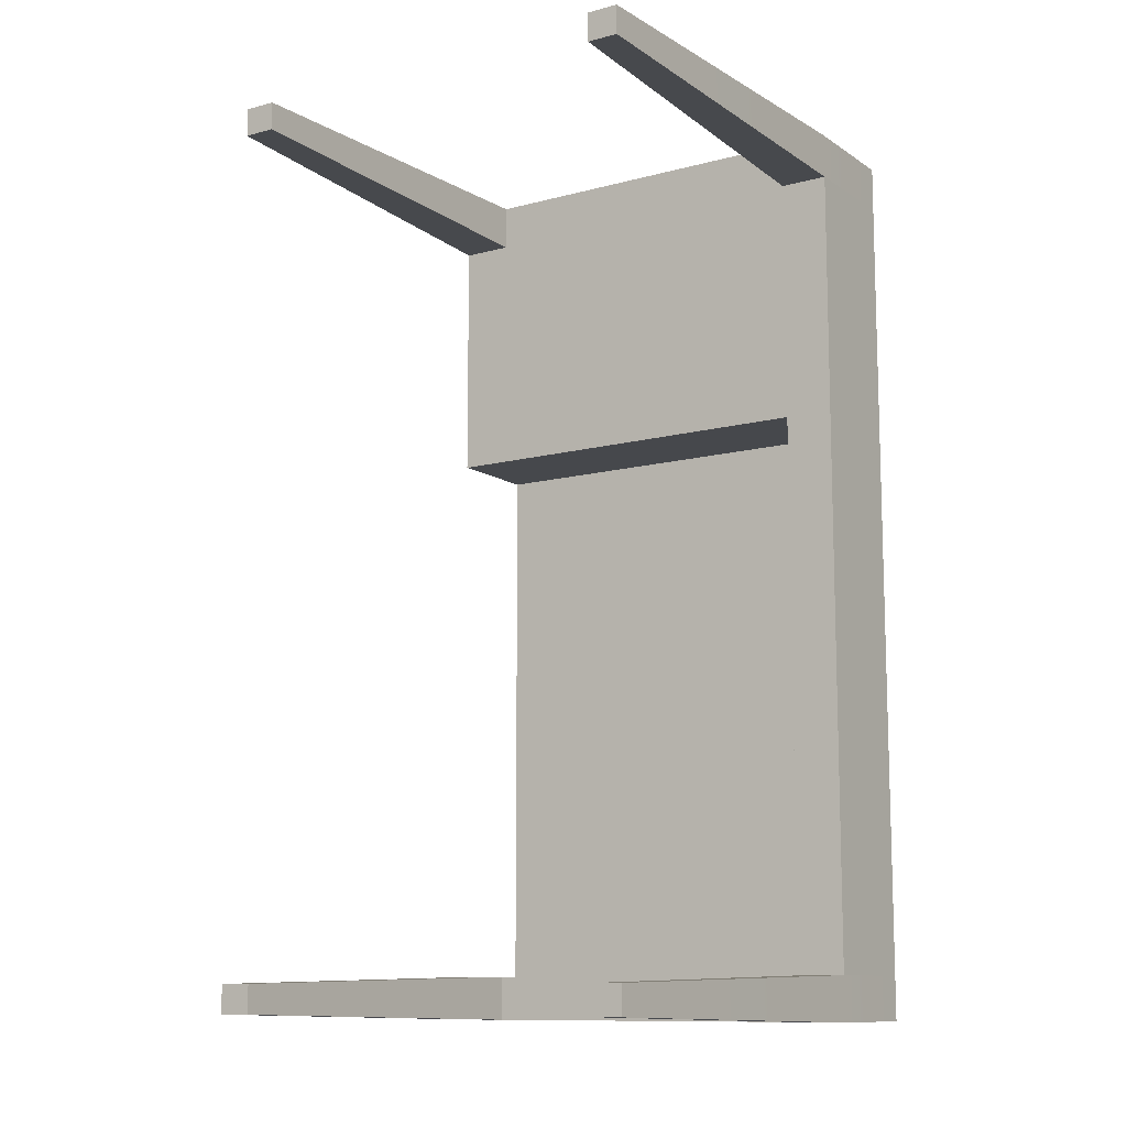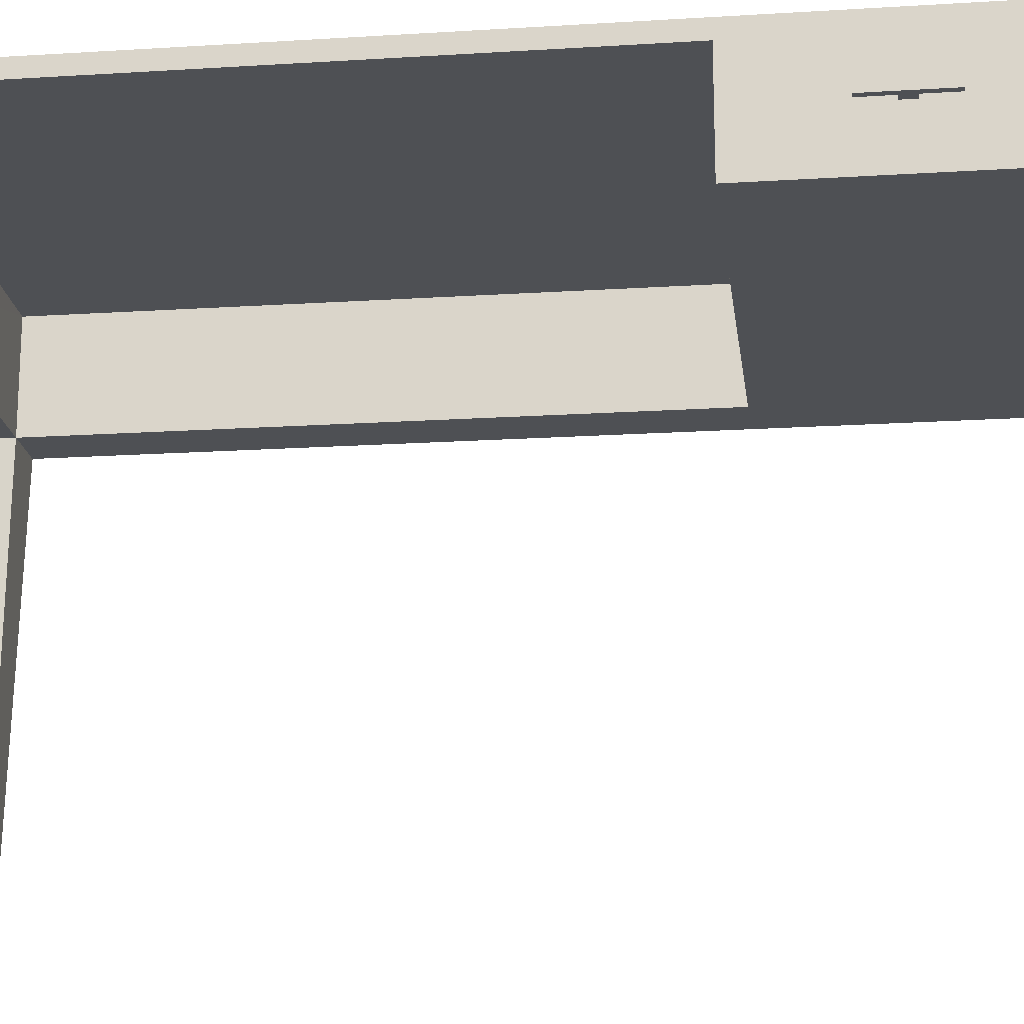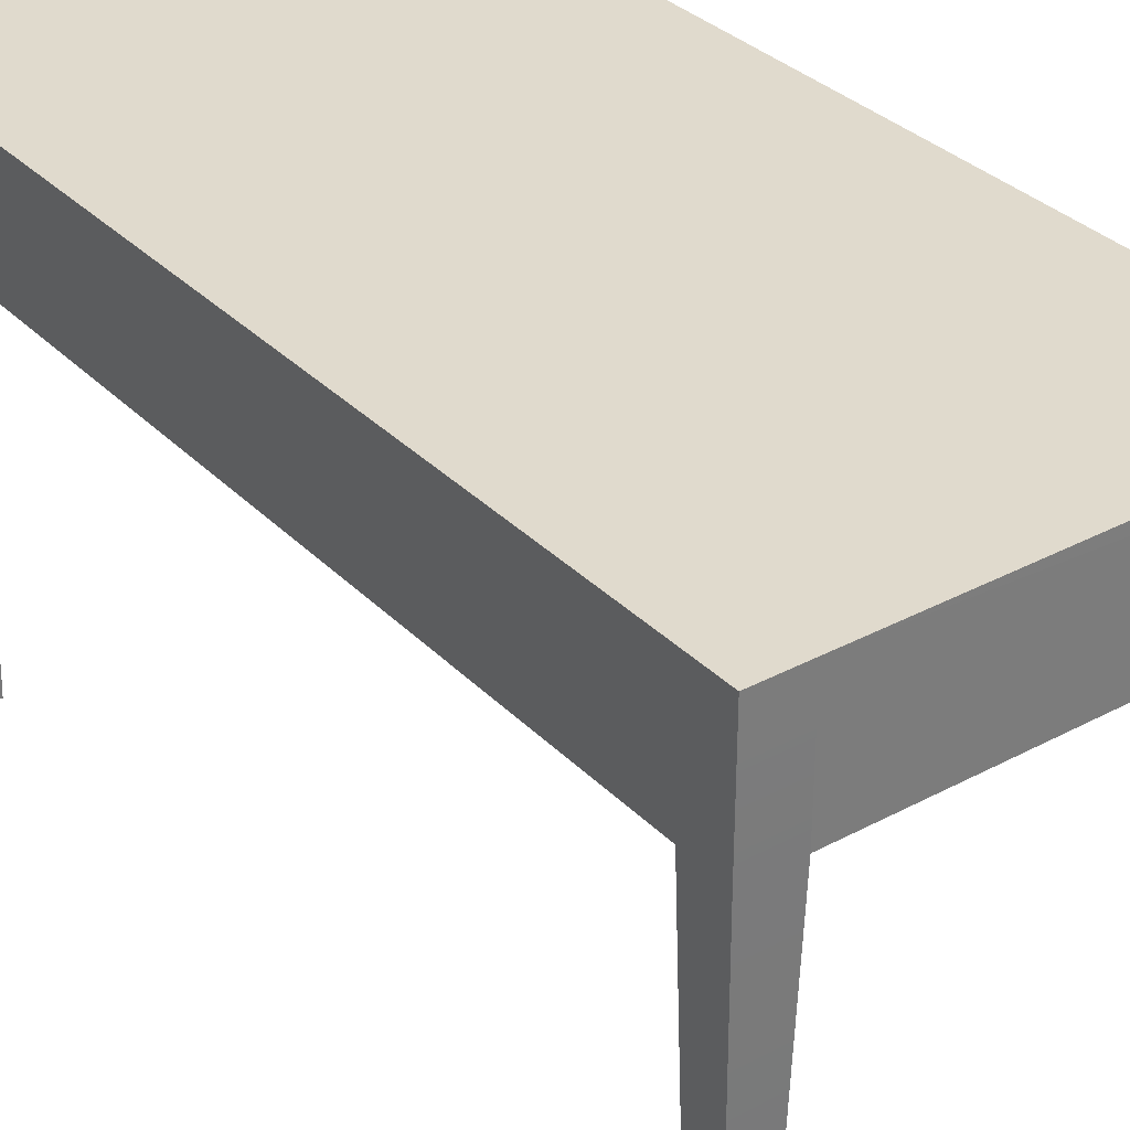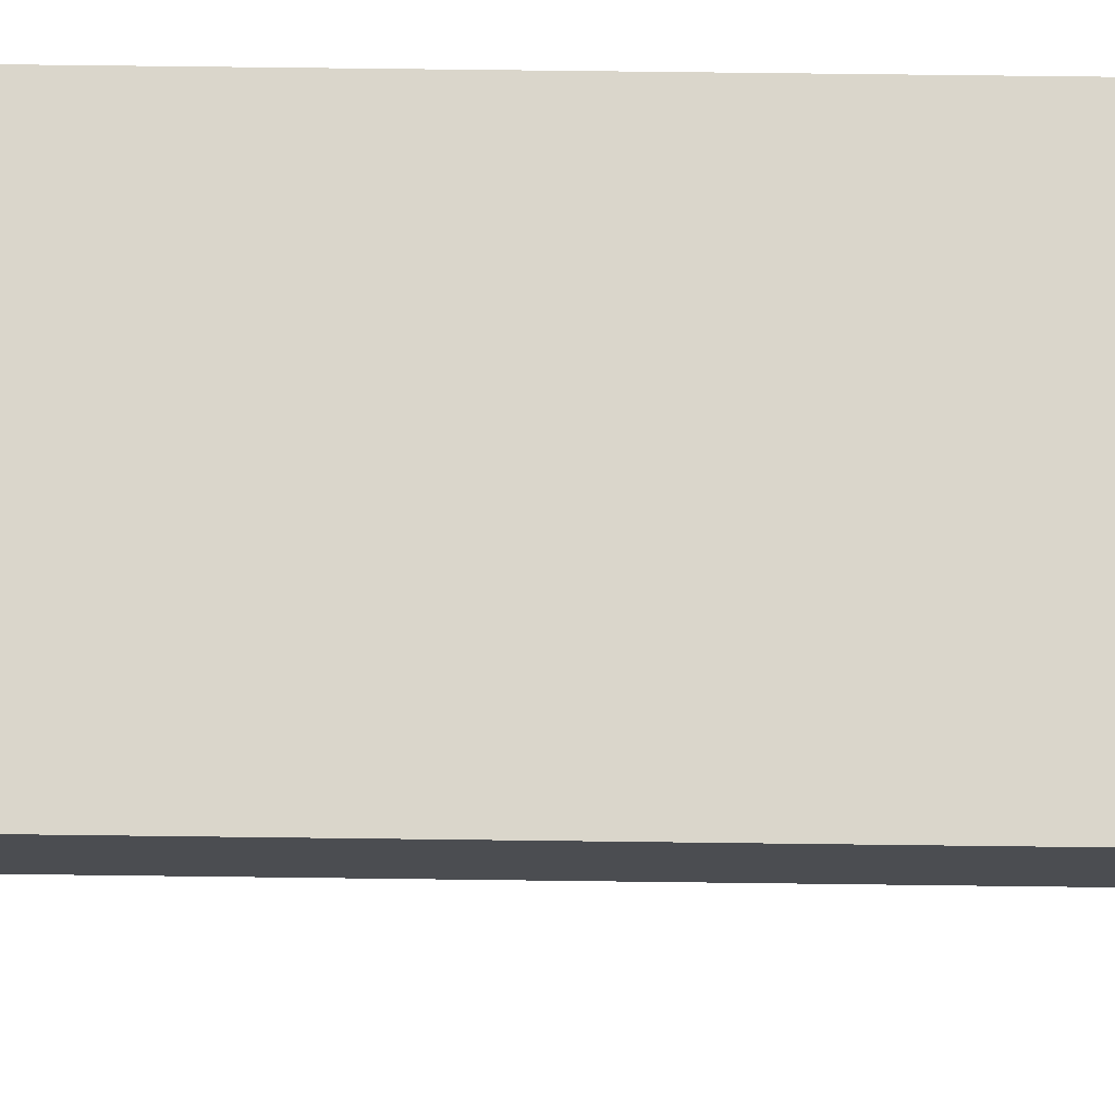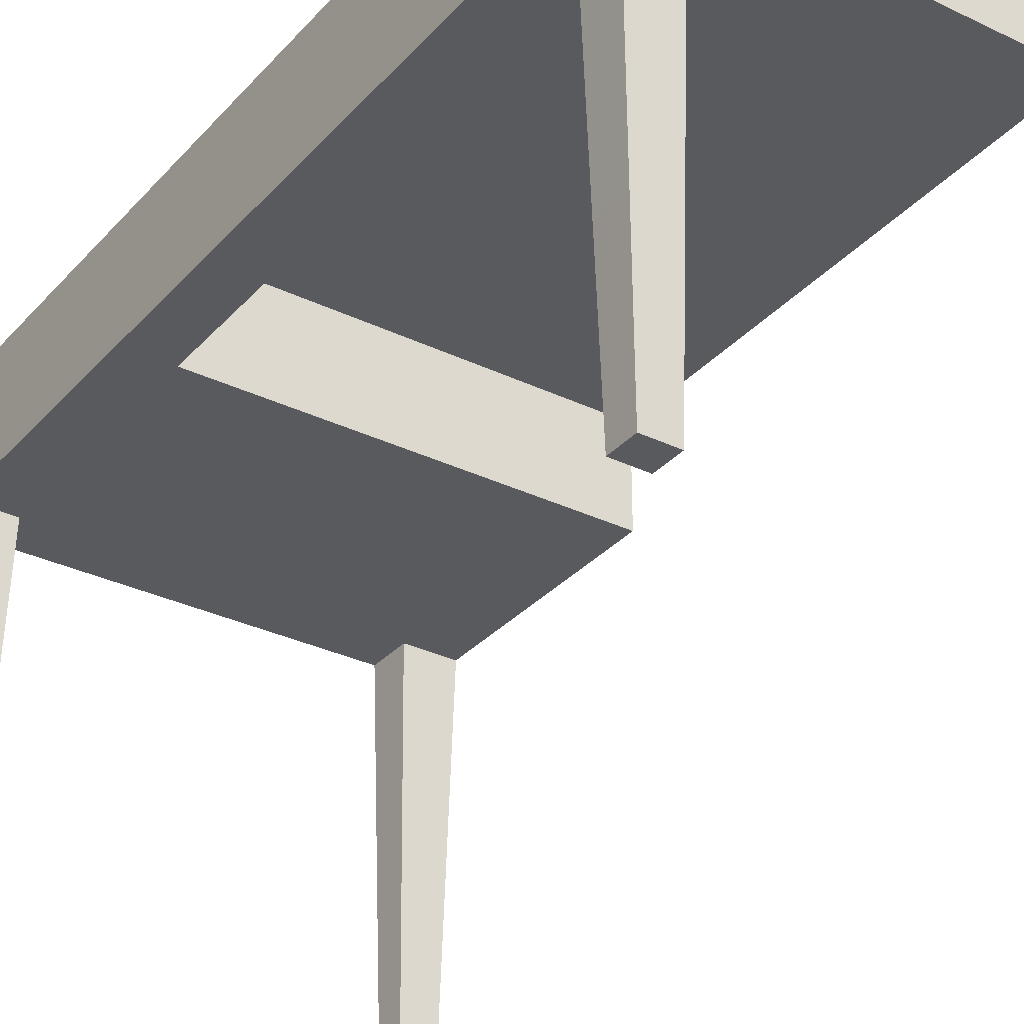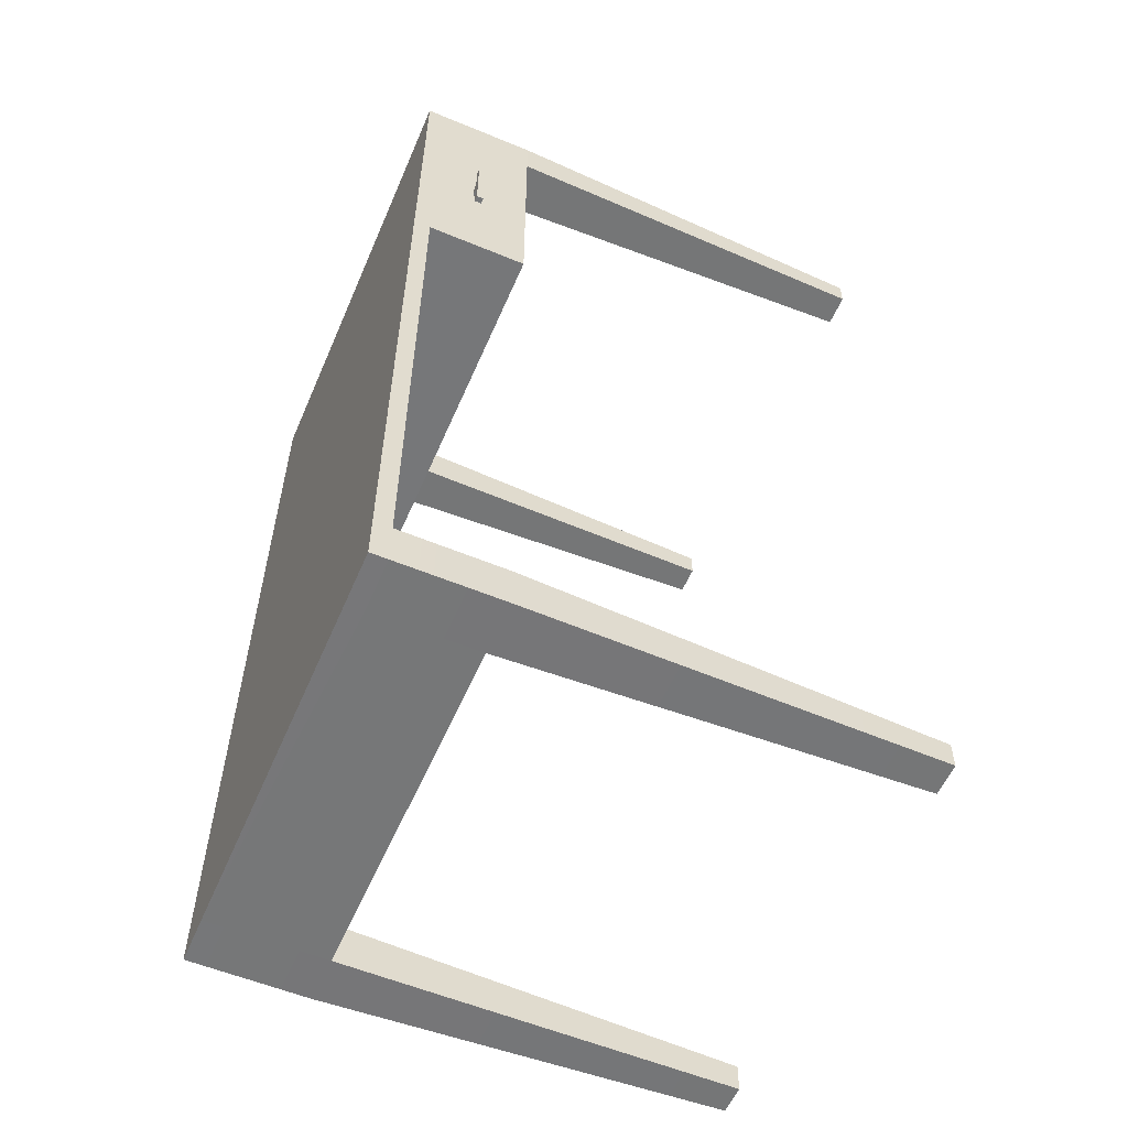
<metadata>
{"format":"obj","ext":"obj","renderer":"f3d","projection":"perspective","resolution":1024,"background":"white","views":[{"elev":-11.1,"azim":33.1,"up":"+Z"},{"elev":-18.7,"azim":-83.1,"up":"+Y"},{"elev":33.0,"azim":143.6,"up":"+Y"},{"elev":74.1,"azim":90.7,"up":"+Y"},{"elev":-31.7,"azim":145.8,"up":"+Y"},{"elev":-57.1,"azim":-113.3,"up":"+Z"}]}
</metadata>
<code>
o desk_low_meshId0_name
v -0.003723 0.005294 0.01
v 0.004068 0.005294 0.01
v 0.004068 0.005662 0.01
v -0.003723 0.005662 0.01
v -0.003723 0.005662 0.01
v 0.004068 0.005662 0.01
v 0.004068 0.005662 0.008993
v -0.003723 0.005662 0.008993
v -0.003723 0.005662 -0.009999
v 0.004068 0.005662 -0.009999
v 0.004068 0.005294 -0.009999
v -0.003723 0.005294 -0.01
v -0.003723 0.003069 0.008993
v 0.004068 0.003069 0.008993
v 0.004068 0.003069 0.01
v -0.003723 0.003069 0.01
v 0.00515 0.005294 0.01
v 0.00515 0.005294 0.008993
v 0.00515 0.005662 0.008993
v 0.00515 0.005662 0.01
v -0.004864 0.005294 0.008993
v -0.004864 0.005294 0.01
v -0.004864 0.005662 0.01
v -0.004864 0.005662 0.008993
v -0.004864 0.005294 -0.009007
v -0.004864 0.005294 0.003456
v -0.004864 0.005662 0.003456
v -0.004864 0.005662 -0.009007
v -0.003723 0.005294 -0.009007
v 0.004068 0.005294 -0.009007
v 0.004068 0.005294 0.003456
v -0.003723 0.005294 0.003456
v 0.00515 0.005662 0.003456
v 0.00515 0.005294 0.003456
v 0.00515 0.005294 -0.009007
v 0.00515 0.005662 -0.009007
v -0.003723 0.005662 0.003456
v 0.004068 0.005662 0.003456
v 0.004068 0.005662 -0.009007
v -0.003723 0.005662 -0.009007
v 0.004276 -0.005662 0.009186
v 0.004943 -0.005662 0.009186
v 0.004943 -0.005662 0.009807
v 0.004276 -0.005662 0.009807
v 0.00515 0.005294 0.01
v 0.00515 0.005662 0.01
v 0.00515 0.005662 0.008993
v 0.00515 0.005662 0.01
v 0.00515 0.005662 -0.009007
v 0.00515 0.005662 0.003456
v 0.00515 0.005662 -0.009999
v 0.00515 0.005294 -0.009999
v 0.004068 0.003069 0.003456
v 0.004068 0.003069 -0.009007
v 0.00515 0.003069 -0.009007
v 0.00515 0.003069 0.003456
v -0.003723 0.005294 0.003456
v 0.004068 0.005294 0.003456
v 0.004068 0.003069 0.003456
v -0.003723 0.003069 0.003456
v 0.004068 0.005294 0.01
v -0.003723 0.005294 0.01
v -0.003723 0.003069 0.01
v 0.004068 0.003069 0.01
v -0.004864 0.005294 0.01
v -0.004864 0.005294 0.008993
v -0.004864 0.003069 0.008993
v -0.004864 0.003069 0.01
v 0.00515 0.005294 0.008993
v 0.00515 0.005294 0.01
v 0.00515 0.003069 0.01
v 0.00515 0.003069 0.008993
v 0.00515 0.005294 0.01
v 0.004068 0.005294 0.01
v 0.004068 0.003069 0.01
v 0.00515 0.003069 0.01
v 0.004068 0.005294 0.003456
v 0.004068 0.005294 -0.009007
v 0.004068 0.003069 -0.009007
v 0.004068 0.003069 0.003456
v 0.004068 0.005294 -0.009999
v 0.00515 0.005294 -0.009999
v 0.00515 0.003069 -0.009999
v 0.004068 0.003069 -0.009999
v 0.00515 0.005294 -0.009007
v 0.00515 0.005294 0.003456
v 0.00515 0.003069 0.003456
v 0.00515 0.003069 -0.009007
v -0.004864 0.005294 0.003456
v -0.004864 0.003069 0.003456
v -0.003723 0.003069 0.003456
v 0.004068 0.003069 0.003456
v 0.00515 0.003069 0.003456
v 0.00515 0.003069 0.008993
v 0.00515 0.005294 0.008993
v 0.00515 0.003069 0.008993
v -0.003723 0.005662 -0.009999
v 0.004068 0.005662 -0.009999
v -0.004864 0.005294 -0.01
v -0.004864 0.005662 -0.009999
v 0.004943 -0.005662 -0.009197
v 0.004276 -0.005662 -0.009197
v 0.004276 -0.005662 -0.009809
v 0.004943 -0.005662 -0.009809
v 0.00515 0.005294 -0.009999
v 0.00515 0.005294 -0.009007
v 0.00515 0.003069 -0.009007
v 0.00515 0.003069 -0.009999
v 0.00515 0.005294 -0.009999
v 0.00515 0.005662 -0.009999
v 0.00515 0.005662 -0.009999
v -0.004864 0.005662 0.003456
v -0.004864 0.005662 -0.009007
v -0.004864 0.005662 0.008993
v -0.004864 0.005662 0.01
v -0.004864 0.005294 0.01
v -0.004864 0.005662 0.01
v -0.004864 0.005294 0.01
v -0.004864 0.003069 0.01
v -0.004646 -0.005662 0.009186
v -0.003942 -0.005662 0.009186
v -0.003942 -0.005662 0.009807
v -0.004646 -0.005662 0.009807
v -0.004864 0.003069 0.003456
v -0.004864 0.003069 0.008993
v -0.004864 0.005294 0.003456
v -0.004864 0.003069 0.003456
v -0.004864 0.005294 -0.009007
v -0.004864 0.005294 0.003456
v -0.004646 -0.005662 -0.009809
v -0.003942 -0.005662 -0.009809
v -0.003942 -0.005662 -0.009197
v -0.004646 -0.005662 -0.009197
v -0.004864 0.005662 -0.009999
v -0.004864 0.005294 -0.01
v -0.004864 0.005662 -0.009999
v 0.004068 0.003069 0.008993
v 0.00515 0.003069 0.008993
v 0.004943 -0.005662 0.009186
v 0.004276 -0.005662 0.009186
v 0.004943 -0.005662 0.009807
v 0.004943 -0.005662 0.009186
v 0.004276 -0.005662 0.009807
v 0.004943 -0.005662 0.009807
v 0.004068 0.003069 0.01
v 0.004068 0.003069 0.008993
v 0.004276 -0.005662 0.009186
v 0.004276 -0.005662 0.009807
v 0.00515 0.003069 -0.009007
v 0.004068 0.003069 -0.009007
v 0.004276 -0.005662 -0.009197
v 0.004943 -0.005662 -0.009197
v 0.004068 0.003069 -0.009007
v 0.004068 0.003069 -0.009999
v 0.004276 -0.005662 -0.009809
v 0.004276 -0.005662 -0.009197
v 0.004943 -0.005662 -0.009809
v 0.004276 -0.005662 -0.009809
v 0.004943 -0.005662 -0.009197
v 0.004943 -0.005662 -0.009809
v -0.004864 0.003069 0.008993
v -0.003723 0.003069 0.008993
v -0.003942 -0.005662 0.009186
v -0.004646 -0.005662 0.009186
v -0.003723 0.003069 0.008993
v -0.003723 0.003069 0.01
v -0.003942 -0.005662 0.009807
v -0.003942 -0.005662 0.009186
v -0.003723 0.003069 0.01
v -0.004864 0.003069 0.01
v -0.004646 -0.005662 0.009807
v -0.003942 -0.005662 0.009807
v -0.004864 0.003069 0.01
v -0.004864 0.003069 0.008993
v -0.004646 -0.005662 0.009186
v -0.004646 -0.005662 0.009807
v -0.004864 0.005294 -0.01
v -0.003723 0.005294 -0.01
v -0.003726 0.003069 -0.009998
v -0.004862 0.003069 -0.009998
v -0.003723 0.005294 -0.009007
v -0.004864 0.005294 -0.009007
v -0.004862 0.003069 -0.009009
v -0.003726 0.003069 -0.009009
v -0.004864 0.005294 -0.009007
v -0.004864 0.005294 -0.01
v -0.004862 0.003069 -0.009998
v -0.004862 0.003069 -0.009009
v -0.004646 -0.005662 -0.009809
v -0.004646 -0.005662 -0.009197
v -0.004646 -0.005662 -0.009197
v -0.003942 -0.005662 -0.009197
v -0.003726 0.003069 -0.009998
v -0.003726 0.003069 -0.009009
v -0.003942 -0.005662 -0.009197
v -0.003942 -0.005662 -0.009809
v -0.003942 -0.005662 -0.009809
v -0.004646 -0.005662 -0.009809
v 0.004068 0.003069 -0.009007
v 0.004068 0.005294 -0.009007
v -0.003723 0.005294 -0.009007
v -0.003726 0.003069 -0.009009
v -0.003726 0.003069 -0.009998
v -0.003723 0.005294 -0.01
v 0.004068 0.005294 -0.009999
v 0.004068 0.003069 -0.009999
v -0.003726 0.003069 -0.009998
v 0.004068 0.003069 -0.009999
v 0.004068 0.003069 -0.009007
v -0.003726 0.003069 -0.009009
f 4 1 2
f 2 3 4
f 8 5 6
f 6 7 8
f 12 9 10
f 10 11 12
f 16 13 14
f 14 15 16
f 20 17 18
f 18 19 20
f 24 21 22
f 22 23 24
f 28 25 26
f 26 27 28
f 32 29 30
f 30 31 32
f 36 33 34
f 34 35 36
f 40 37 38
f 38 39 40
f 44 41 42
f 42 43 44
f 46 3 2
f 2 45 46
f 48 47 7
f 7 6 48
f 50 49 39
f 39 38 50
f 52 11 10
f 10 51 52
f 56 53 54
f 54 55 56
f 60 57 58
f 58 59 60
f 80 77 78
f 78 79 80
f 88 85 86
f 86 87 88
f 37 8 7
f 7 38 37
f 27 26 21
f 21 24 27
f 66 89 90
f 13 91 92
f 92 14 13
f 14 92 93
f 93 94 14
f 87 86 95
f 33 19 18
f 18 34 33
f 50 38 7
f 7 47 50
f 98 97 40
f 40 39 98
f 100 99 25
f 25 28 100
f 104 101 102
f 102 103 104
f 110 36 35
f 35 109 110
f 111 98 39
f 39 49 111
f 113 112 37
f 37 40 113
f 112 114 8
f 8 37 112
f 114 115 5
f 5 8 114
f 117 116 1
f 1 4 117
f 123 120 121
f 121 122 123
f 125 124 91
f 91 13 125
f 127 126 57
f 57 60 127
f 129 128 29
f 29 32 129
f 133 130 131
f 131 132 133
f 135 134 9
f 9 12 135
f 136 113 40
f 40 97 136
f 140 137 138
f 138 139 140
f 148 145 146
f 146 147 148
f 152 149 150
f 150 151 152
f 156 153 154
f 154 155 156
f 164 161 162
f 162 163 164
f 168 165 166
f 166 167 168
f 196 193 194
f 194 195 196
f 202 199 200
f 200 201 202
f 206 203 204
f 204 205 206
f 210 207 208
f 208 209 210
f 64 61 62
f 62 63 64
f 68 65 66
f 66 67 68
f 72 69 70
f 70 71 72
f 76 73 74
f 74 75 76
f 84 81 82
f 82 83 84
f 90 67 66
f 95 96 87
f 108 105 106
f 106 107 108
f 119 63 62
f 62 118 119
f 142 72 71
f 71 141 142
f 144 76 75
f 75 143 144
f 158 84 83
f 83 157 158
f 160 108 107
f 107 159 160
f 172 169 170
f 170 171 172
f 176 173 174
f 174 175 176
f 180 177 178
f 178 179 180
f 184 181 182
f 182 183 184
f 188 185 186
f 186 187 188
f 190 188 187
f 187 189 190
f 192 184 183
f 183 191 192
f 198 180 179
f 179 197 198
o handle_low_meshId1_name
v -0.00515 0.004212 0.00696
v -0.005019 0.004212 0.00696
v -0.005019 0.004369 0.00696
v -0.00515 0.004369 0.00696
v -0.00515 0.004369 0.00696
v -0.005019 0.004369 0.00696
v -0.005019 0.004369 0.006328
v -0.00515 0.004369 0.006328
v -0.00515 0.004369 0.005398
v -0.005019 0.004369 0.005398
v -0.005019 0.004212 0.005398
v -0.00515 0.004212 0.005398
v -0.00515 0.004212 0.006328
v -0.005019 0.004212 0.006328
v -0.005019 0.004212 0.00696
v -0.00515 0.004212 0.00696
v -0.005019 0.004212 0.00696
v -0.005019 0.004212 0.006328
v -0.005019 0.004369 0.006328
v -0.005019 0.004369 0.00696
v -0.00515 0.004212 0.006328
v -0.00515 0.004212 0.00696
v -0.00515 0.004369 0.00696
v -0.00515 0.004369 0.006328
v -0.00515 0.004369 0.006031
v -0.005019 0.004369 0.006031
v -0.005019 0.004369 0.005398
v -0.00515 0.004369 0.005398
v -0.00515 0.004212 0.005398
v -0.00515 0.004212 0.006031
v -0.00515 0.004369 0.006031
v -0.00515 0.004369 0.005398
v -0.00515 0.004212 0.005398
v -0.005019 0.004212 0.005398
v -0.005019 0.004212 0.006031
v -0.00515 0.004212 0.006031
v -0.005019 0.004369 0.006031
v -0.005019 0.004212 0.006031
v -0.005019 0.004212 0.005398
v -0.005019 0.004369 0.005398
v -0.004864 0.004369 0.006328
v -0.004864 0.004212 0.006328
v -0.004864 0.004212 0.006031
v -0.004864 0.004369 0.006031
v -0.005019 0.004369 0.006328
v -0.005019 0.004212 0.006328
v -0.004864 0.004212 0.006328
v -0.004864 0.004369 0.006328
v -0.004864 0.004212 0.006031
v -0.004864 0.004212 0.006328
v -0.005019 0.004212 0.006031
v -0.005019 0.004369 0.006031
v -0.004864 0.004369 0.006031
v -0.004864 0.004212 0.006031
v -0.004864 0.004369 0.006328
v -0.004864 0.004369 0.006031
f 214 211 212
f 212 213 214
f 218 215 216
f 216 217 218
f 222 219 220
f 220 221 222
f 226 223 224
f 224 225 226
f 230 227 228
f 228 229 230
f 234 231 232
f 232 233 234
f 238 235 236
f 236 237 238
f 242 239 240
f 240 241 242
f 246 243 244
f 244 245 246
f 250 247 248
f 248 249 250
f 235 218 217
f 217 236 235
f 241 240 231
f 231 234 241
f 223 246 245
f 245 224 223
f 254 251 252
f 252 253 254
f 258 255 256
f 256 257 258
f 260 224 245
f 245 259 260
f 264 261 262
f 262 263 264
f 266 236 217
f 217 265 266

</code>
